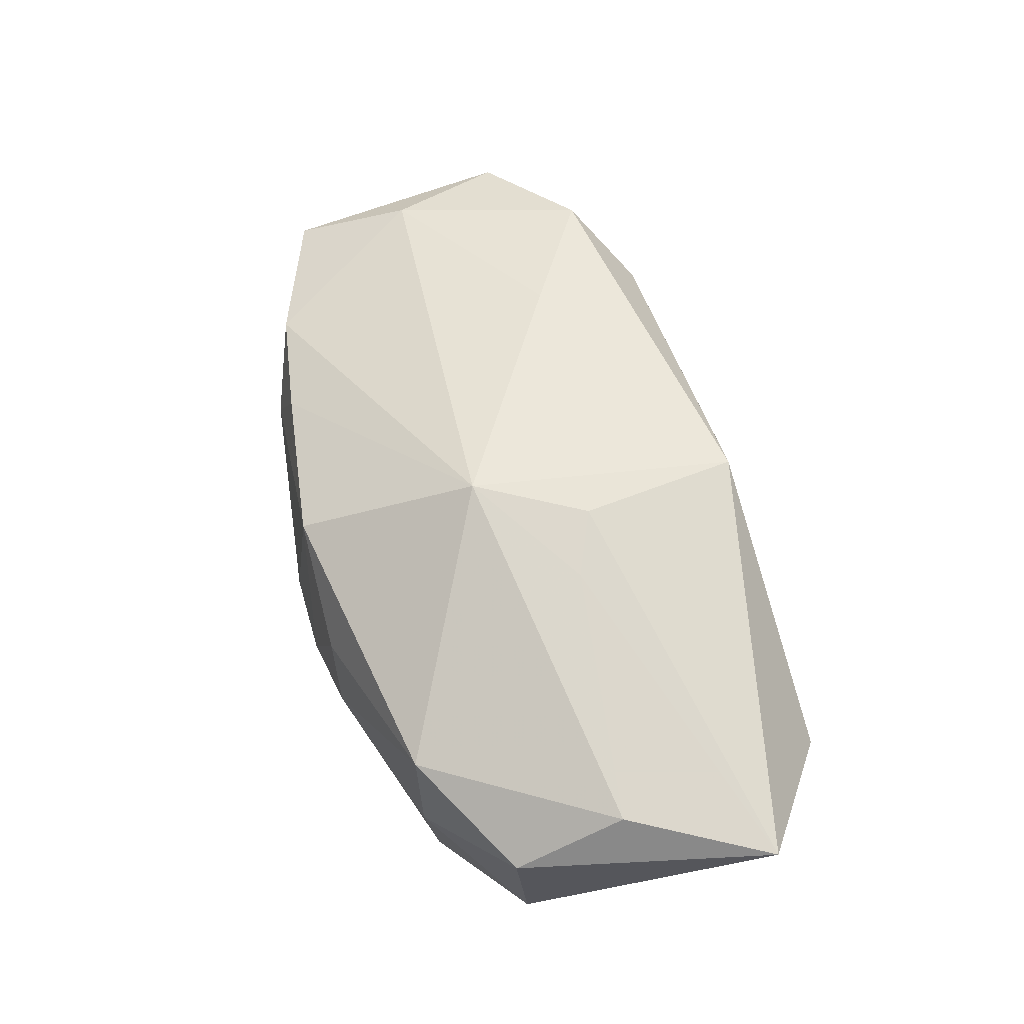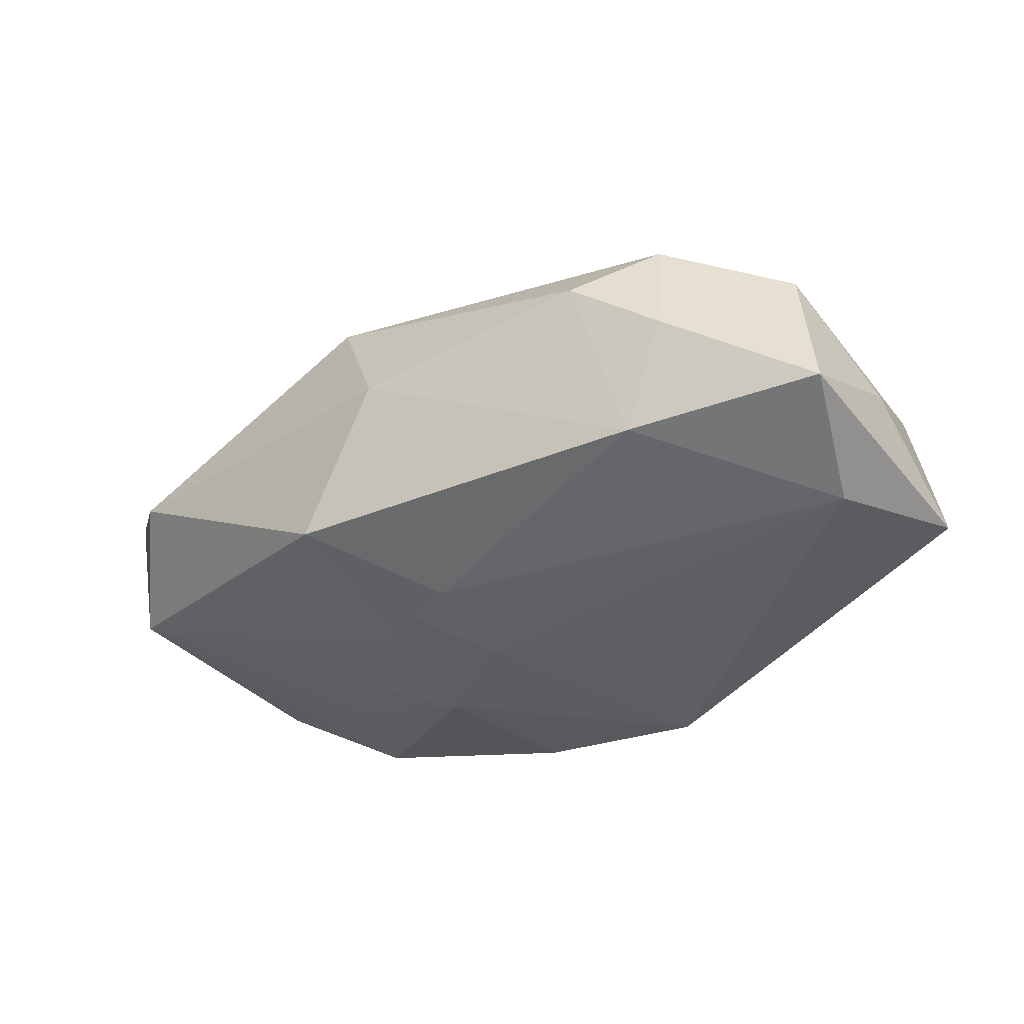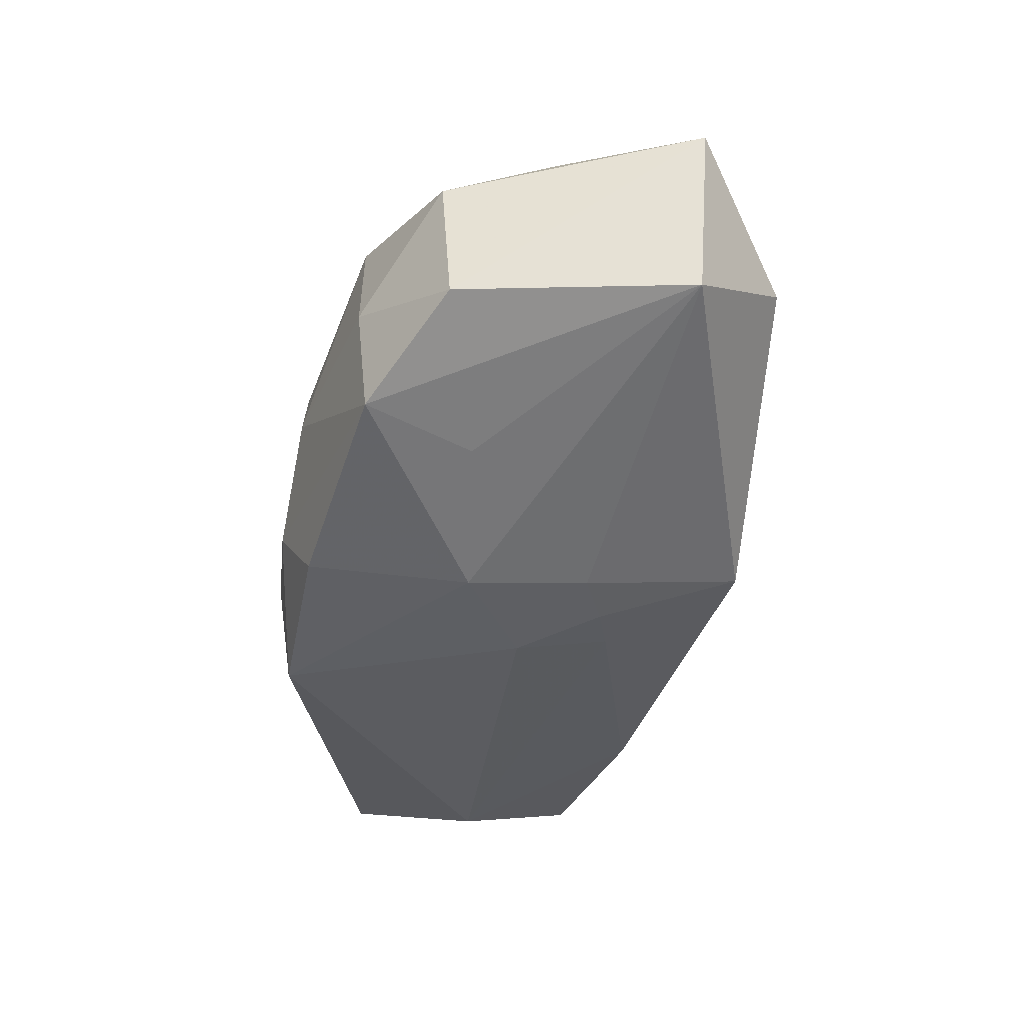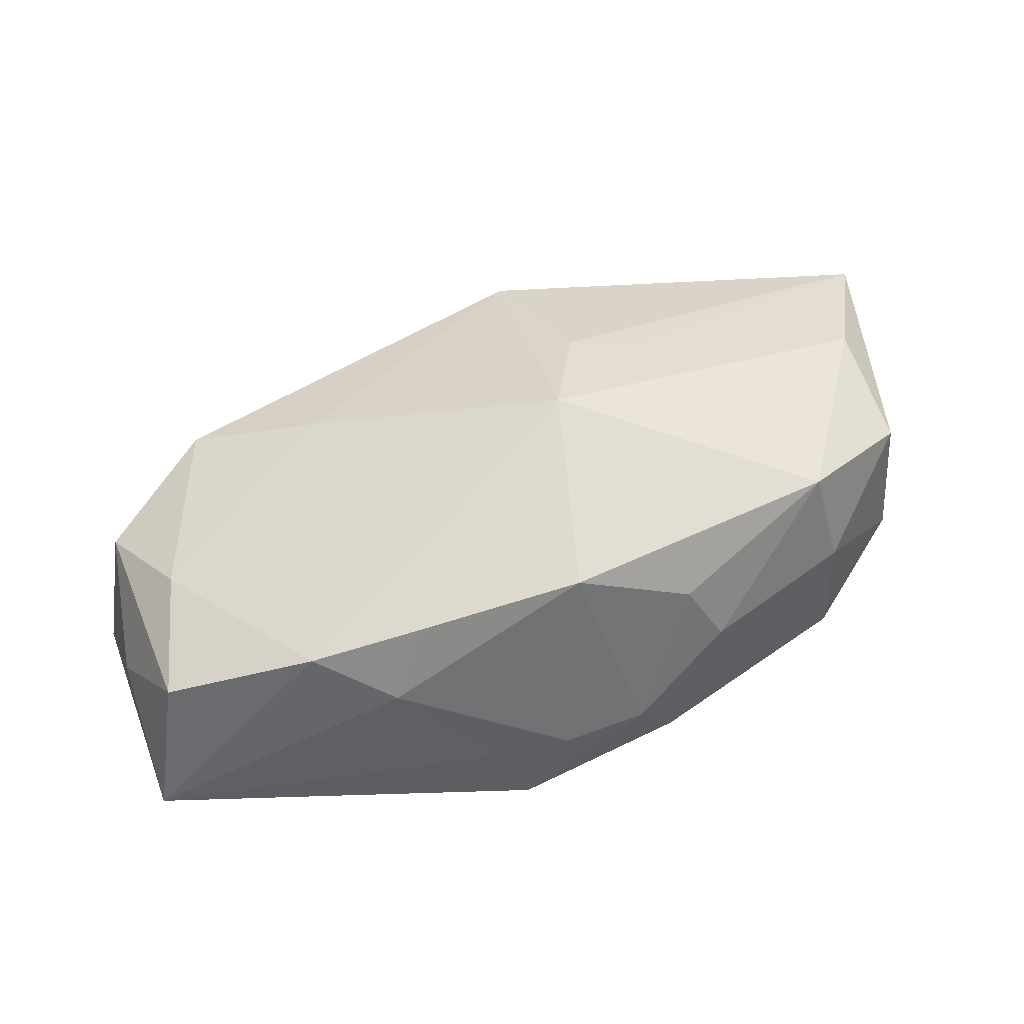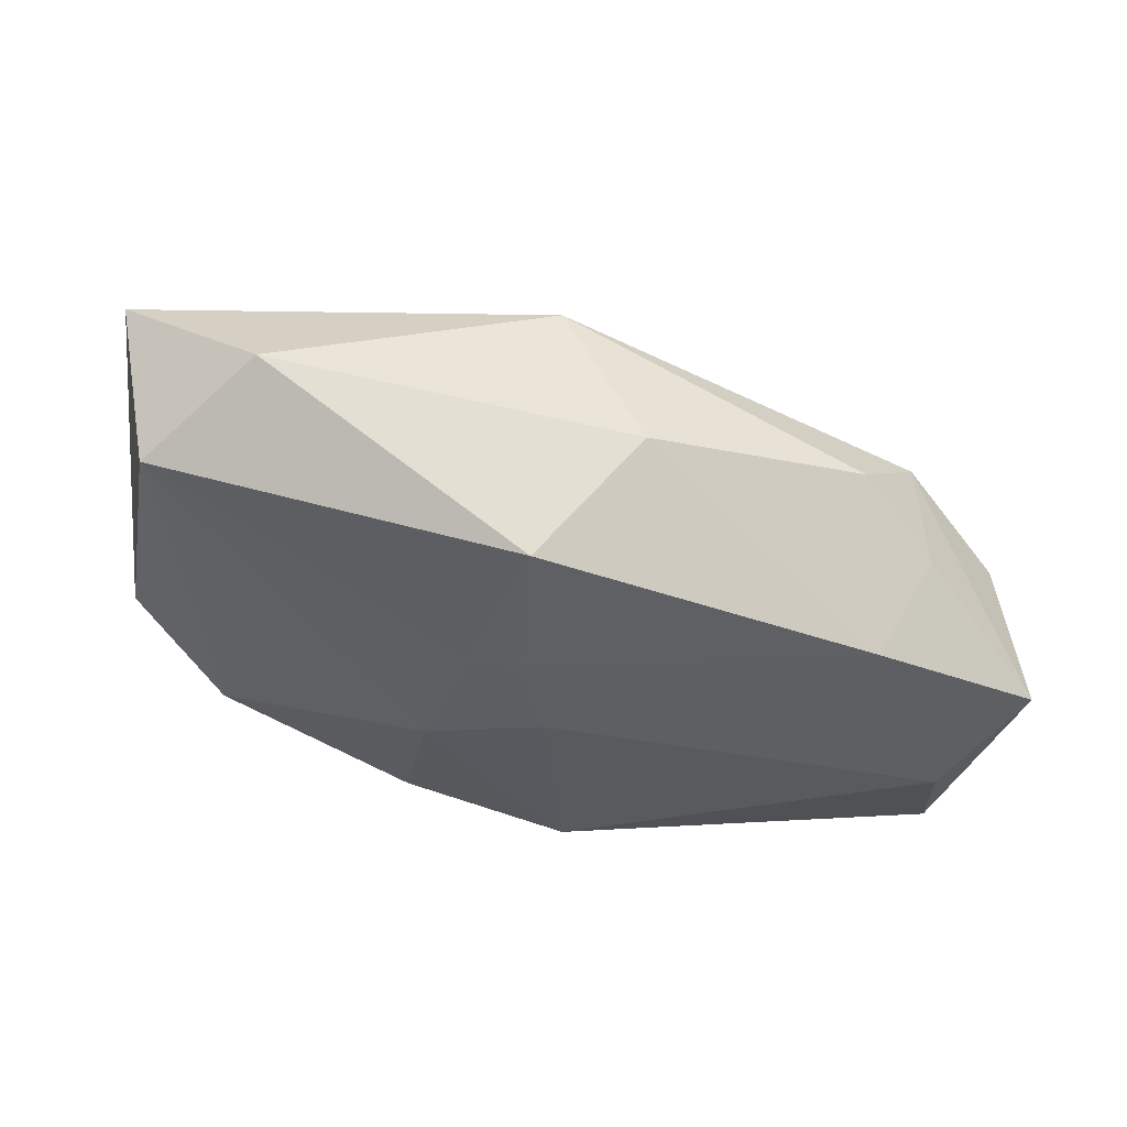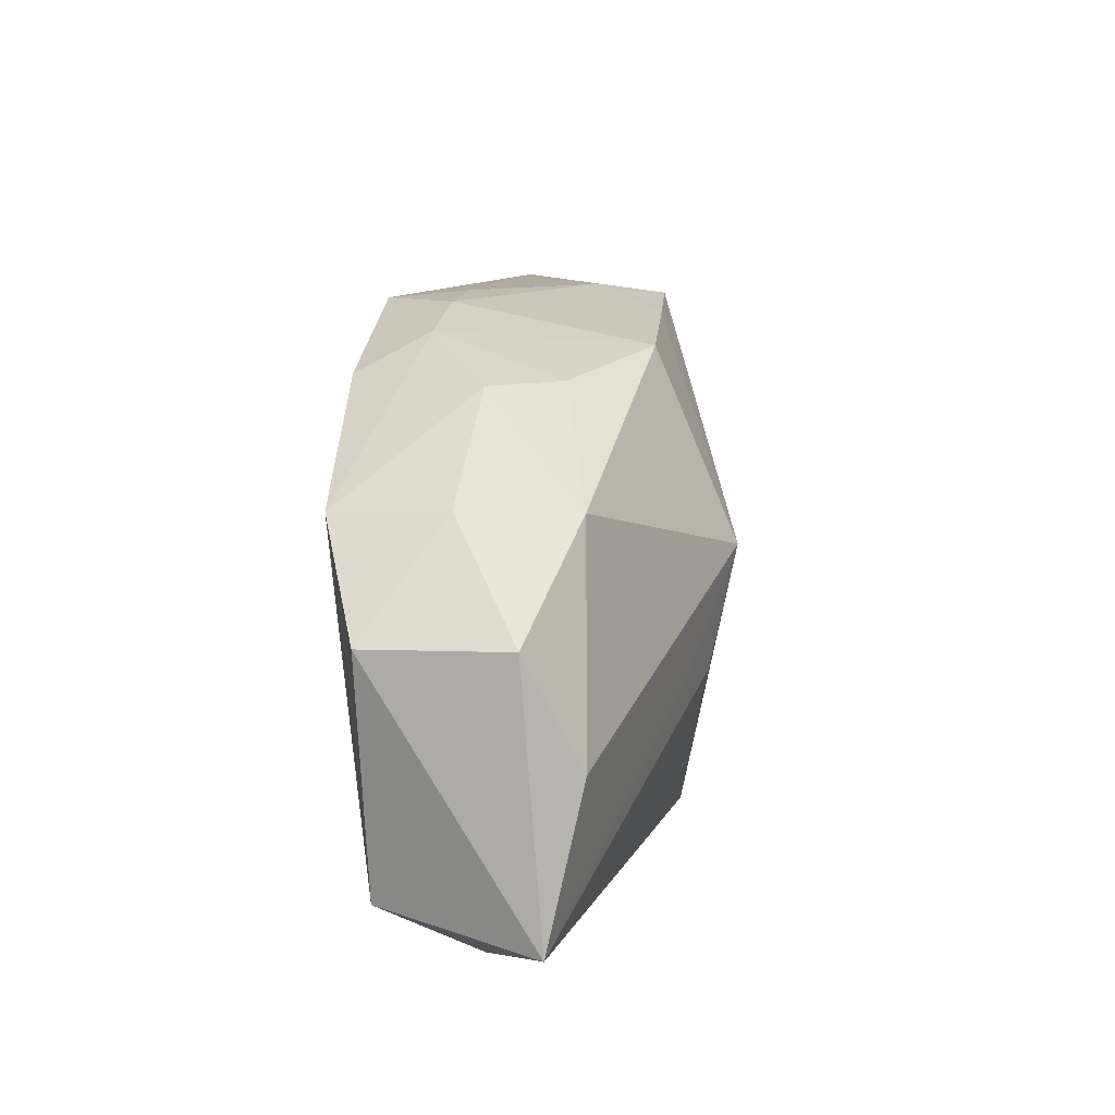
<metadata>
{"format":"obj","ext":"obj","renderer":"f3d","projection":"perspective","resolution":1024,"background":"white","views":[{"elev":68.5,"azim":-101.9,"up":"+Z"},{"elev":-41.3,"azim":42.2,"up":"+Z"},{"elev":-35.1,"azim":-92.0,"up":"+Z"},{"elev":41.5,"azim":164.9,"up":"+Z"},{"elev":-30.8,"azim":-11.3,"up":"+Z"},{"elev":21.3,"azim":-73.2,"up":"+Y"}]}
</metadata>
<code>
v -0.02623 0.00527 0.006989
v 0.0219 -0.01013 -0.002239
v -0.02077 0.009736 -0.005912
v 0.01702 -0.01285 0.001983
v -0.003466 -0.00585 -0.01012
v -0.01852 0.01038 0.008356
v 0.0216 -0.009091 0.005202
v -0.02923 -0.01111 0.009235
v -0.02045 0.01046 0.001396
v -0.008032 0.003121 -0.01054
v -0.01062 0.01452 -1.5e-05
v -0.02729 -0.01054 -0.001322
v 0.02832 0.01127 -0.009513
v 0.02987 -0.005084 -0.008603
v -0.00922 -0.002607 0.01211
v 0.02524 0.003287 0.003514
v -0.02121 -0.01632 0.003203
v 0.01741 0.01348 0.003606
v 0.0102 0.0141 0.005227
v -0.0271 0.004663 -0.002008
v -0.00207 0.003146 0.01334
v 0.003312 0.01551 -0.01122
v 0.02592 0.002604 -0.01122
v -0.008055 0.01447 0.004145
v -0.007786 0.01366 -0.009345
v -0.004688 0.01585 -0.0053
v -0.004614 -0.01507 -0.00781
v -0.002656 -0.01448 0.01025
v 0.01828 -0.009181 -0.008735
v 0.01221 0.01512 0.0003488
v 0.02921 0.003336 -0.003958
v -0.01742 0.0031 -0.006824
v -0.02523 -0.00185 0.01041
v 0.02675 0.01083 0.000513
v -0.005031 -0.004077 0.0124
v -0.006685 -0.00478 -0.009525
v 0.0007573 0.01627 -0.005925
v -0.000968 -0.0003223 -0.01122
v 0.0135 -0.00487 0.008269
v -0.0001974 -0.006471 -0.01008
v 0.02848 -0.00404 0.001284
v -0.0002076 0.01478 0.00745
v 0.002117 -0.01632 0.0004738
v 0.005614 0.01577 -0.006563
f 21 6 33
f 21 19 42
f 42 6 21
f 42 24 6
f 26 24 42
f 30 42 19
f 13 14 23
f 23 22 13
f 38 22 23
f 17 27 43
f 21 33 15
f 15 33 8
f 28 4 7
f 43 4 28
f 8 17 28
f 28 17 43
f 7 14 41
f 41 16 7
f 41 34 16
f 1 33 6
f 1 20 8
f 8 33 1
f 13 22 44
f 44 30 13
f 38 23 40
f 29 23 14
f 27 40 29
f 29 40 23
f 43 27 29
f 29 4 43
f 2 14 7
f 7 4 2
f 2 29 14
f 4 29 2
f 6 24 11
f 11 24 26
f 26 3 11
f 10 22 38
f 27 17 12
f 8 20 12
f 12 17 8
f 20 3 12
f 21 28 39
f 39 28 7
f 39 16 21
f 7 16 39
f 21 15 35
f 35 28 21
f 35 15 8
f 8 28 35
f 13 30 18
f 18 34 13
f 18 30 19
f 18 19 21
f 21 16 18
f 16 34 18
f 13 34 31
f 34 41 31
f 31 14 13
f 31 41 14
f 9 3 20
f 20 1 9
f 9 1 6
f 6 11 9
f 9 11 3
f 30 44 37
f 26 42 37
f 42 30 37
f 37 22 26
f 37 44 22
f 38 40 5
f 5 40 27
f 5 10 38
f 22 10 25
f 25 10 3
f 26 22 25
f 25 3 26
f 27 12 36
f 36 12 10
f 36 5 27
f 10 5 36
f 3 10 32
f 32 12 3
f 10 12 32

</code>
